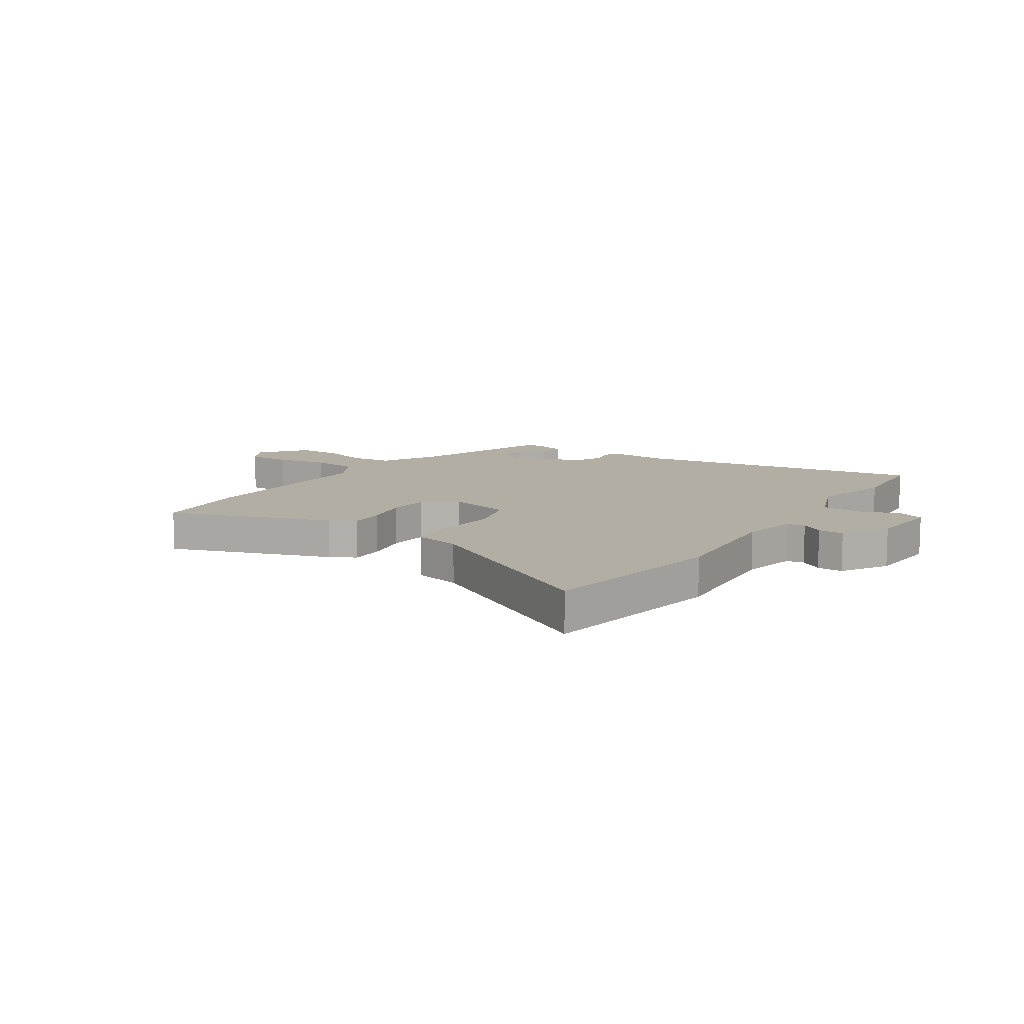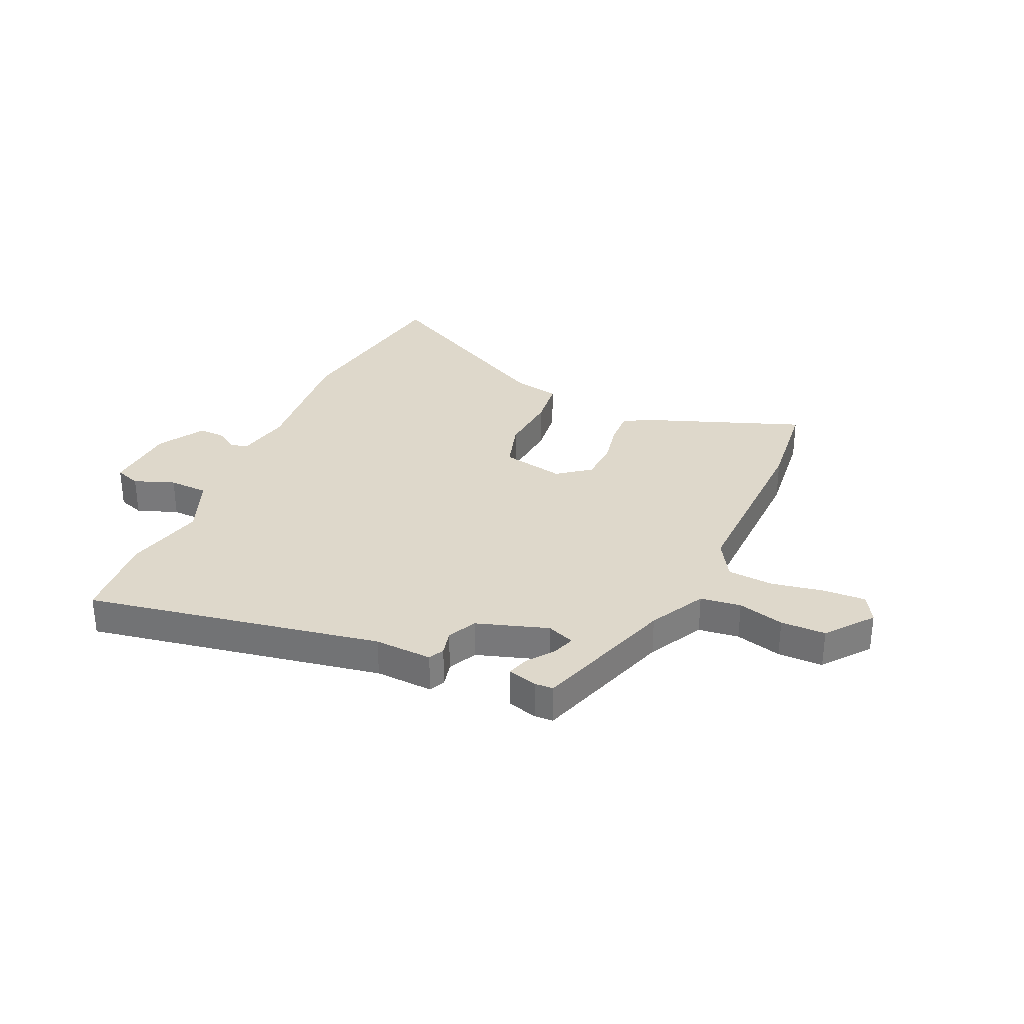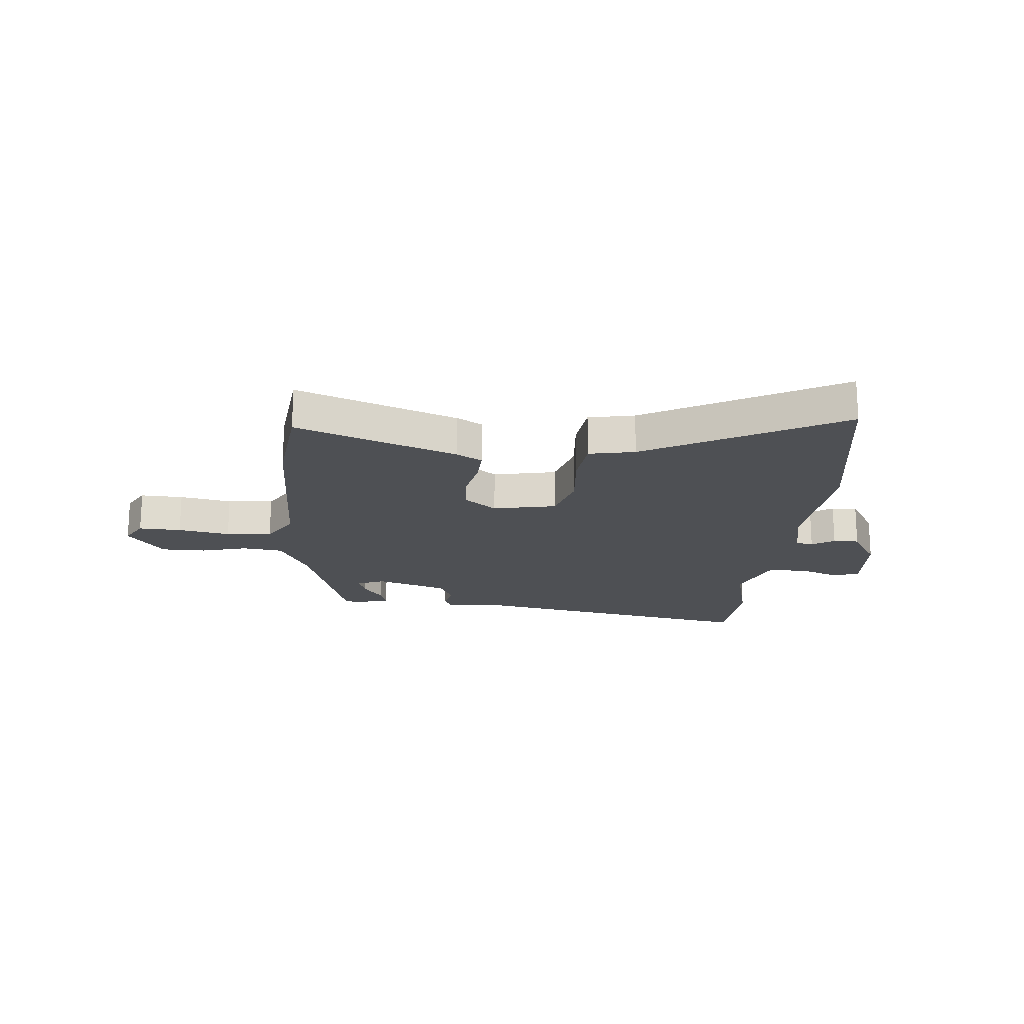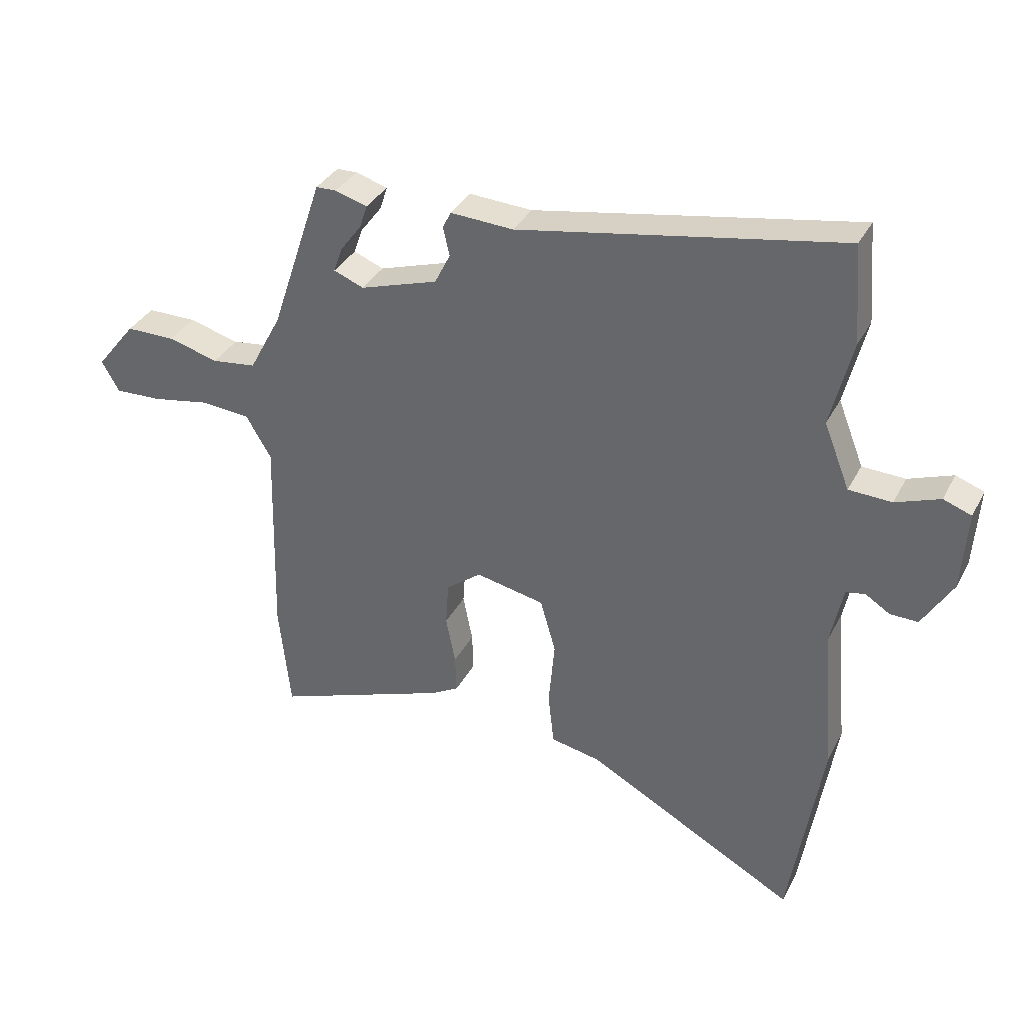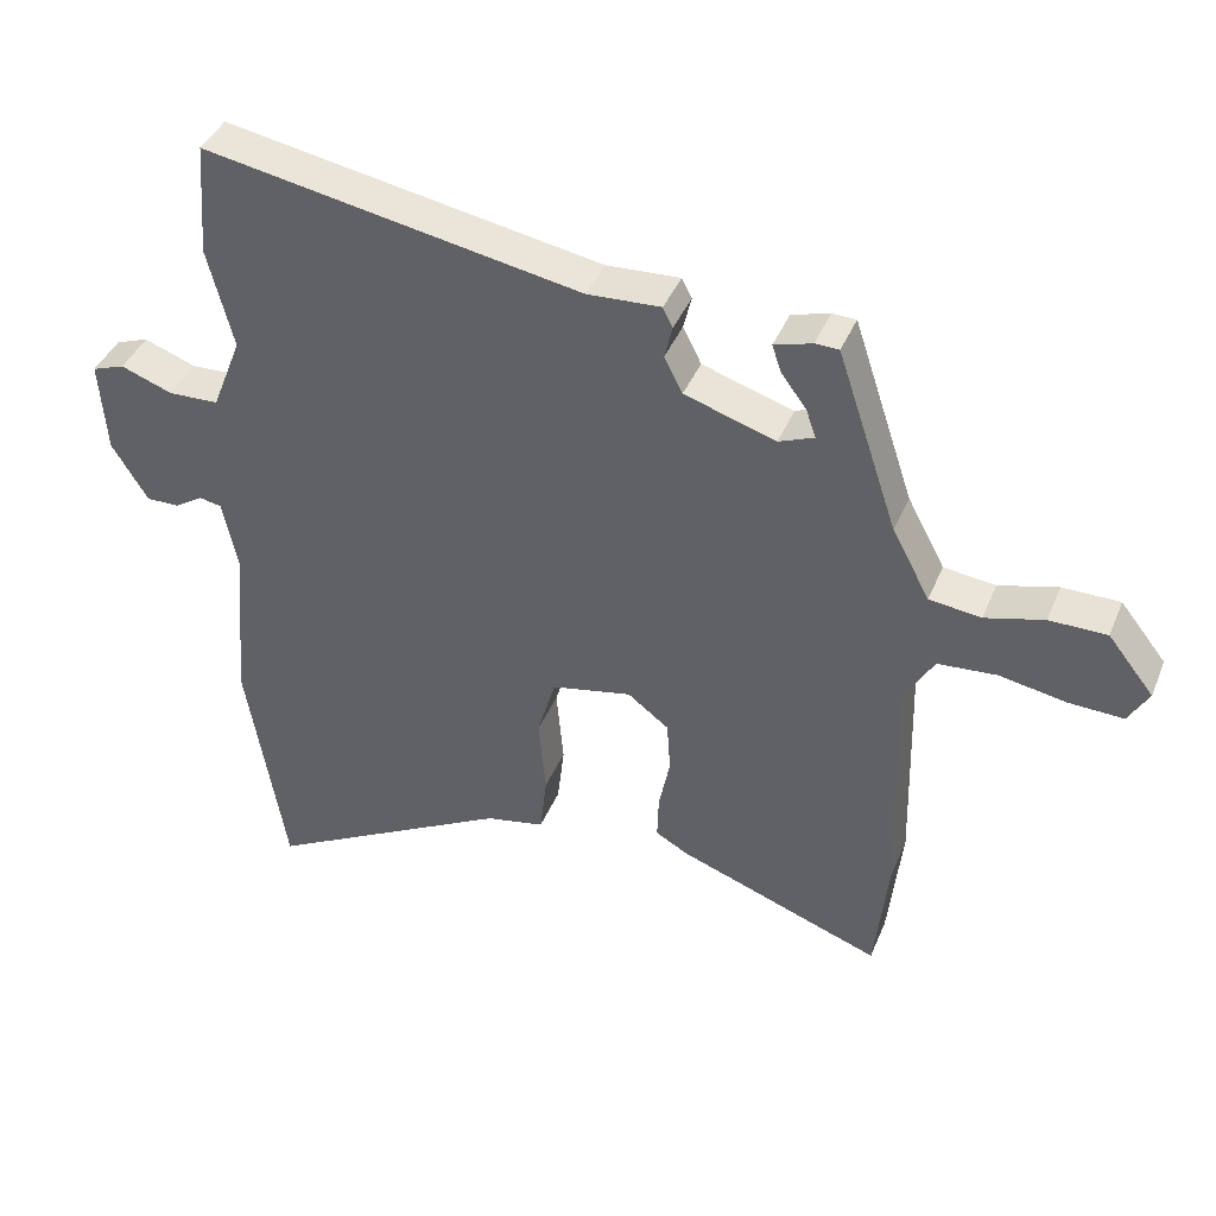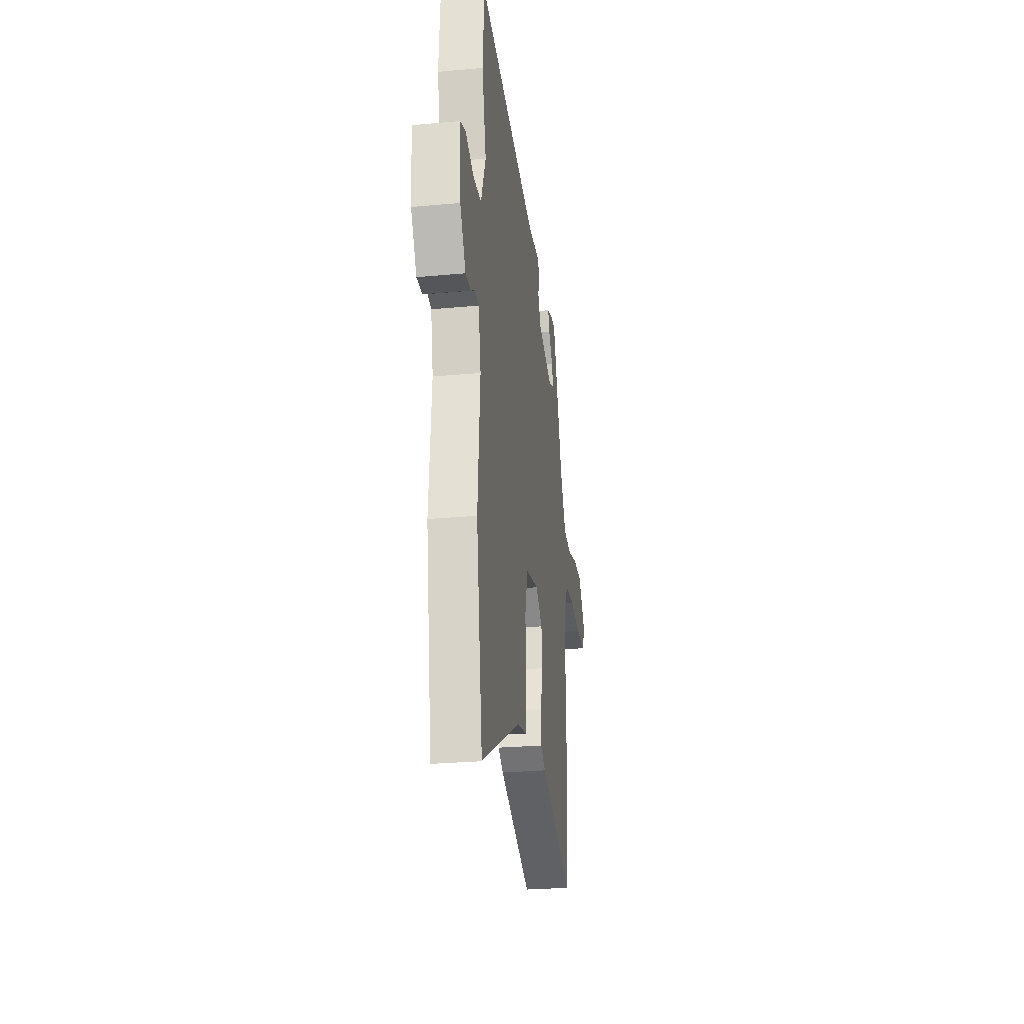
<metadata>
{"format":"obj","ext":"obj","renderer":"f3d","projection":"perspective","resolution":1024,"background":"white","views":[{"elev":11.0,"azim":-146.1,"up":"+Y"},{"elev":31.6,"azim":23.9,"up":"+Y"},{"elev":-18.9,"azim":174.6,"up":"+Y"},{"elev":34.7,"azim":-155.6,"up":"+Z"},{"elev":40.9,"azim":21.3,"up":"+Z"},{"elev":-26.9,"azim":-81.9,"up":"+Z"}]}
</metadata>
<code>
v 0.513 0.07 -0.378
v 0.494 0.07 -0.558
v 0.201 0.07 -0.451
v 0.155 0.07 -0.425
v 0.157 0.07 -0.361
v 0.173 0.07 -0.281
v 0.168 0.07 -0.207
v 0.109 0.07 -0.162
v -0.006 0.07 -0.186
v -0.032 0.07 -0.276
v -0.022 0.07 -0.389
v -0.032 0.07 -0.477
v -0.116 0.07 -0.494
v -0.47 0.07 -0.687
v -0.525 0.07 -0.346
v -0.504 0.07 -0.105
v -0.525 0.07 -0.004
v -0.557 0.07 0.002
v -0.598 0.07 -0.024
v -0.645 0.07 -0.025
v -0.696 0.07 0.059
v -0.705 0.07 0.193
v -0.658 0.07 0.21
v -0.584 0.07 0.183
v -0.512 0.07 0.186
v -0.469 0.07 0.295
v -0.505 0.07 0.44
v -0.492 0.07 0.603
v 0.046 0.07 0.508
v 0.151 0.07 0.514
v 0.165 0.07 0.486
v 0.154 0.07 0.439
v 0.18 0.07 0.387
v 0.31 0.07 0.346
v 0.36 0.07 0.366
v 0.346 0.07 0.407
v 0.31 0.07 0.455
v 0.297 0.07 0.494
v 0.351 0.07 0.51
v 0.385 0.07 0.509
v 0.472 0.07 0.248
v 0.526 0.07 0.147
v 0.6 0.07 0.138
v 0.684 0.07 0.161
v 0.766 0.07 0.161
v 0.832 0.07 0.078
v 0.803 0.07 0.027
v 0.725 0.07 0.03
v 0.63 0.07 0.047
v 0.546 0.07 0.04
v 0.504 0.07 -0.031
v 0.513 0 -0.378
v 0.494 0 -0.558
v 0.201 0 -0.451
v 0.155 0 -0.425
v 0.157 0 -0.361
v 0.173 0 -0.281
v 0.168 0 -0.207
v 0.109 0 -0.162
v -0.006 0 -0.186
v -0.032 0 -0.276
v -0.022 0 -0.389
v -0.032 0 -0.477
v -0.116 0 -0.494
v -0.47 0 -0.687
v -0.525 0 -0.346
v -0.504 0 -0.105
v -0.525 0 -0.004
v -0.557 0 0.002
v -0.598 0 -0.024
v -0.645 0 -0.025
v -0.696 0 0.059
v -0.705 0 0.193
v -0.658 0 0.21
v -0.584 0 0.183
v -0.512 0 0.186
v -0.469 0 0.295
v -0.505 0 0.44
v -0.492 0 0.603
v 0.046 0 0.508
v 0.151 0 0.514
v 0.165 0 0.486
v 0.154 0 0.439
v 0.18 0 0.387
v 0.31 0 0.346
v 0.36 0 0.366
v 0.346 0 0.407
v 0.31 0 0.455
v 0.297 0 0.494
v 0.351 0 0.51
v 0.385 0 0.509
v 0.472 0 0.248
v 0.526 0 0.147
v 0.6 0 0.138
v 0.684 0 0.161
v 0.766 0 0.161
v 0.832 0 0.078
v 0.803 0 0.027
v 0.725 0 0.03
v 0.63 0 0.047
v 0.546 0 0.04
v 0.504 0 -0.031
f 47 48 49
f 46 47 49
f 45 46 49
f 44 45 49
f 43 44 49
f 42 43 49 50
f 41 42 50 51
f 39 40 41
f 38 39 41
f 37 38 41
f 36 37 41
f 35 36 41 51
f 29 30 31 32
f 29 32 33
f 28 29 33
f 27 28 33
f 26 27 33
f 25 26 33 34
f 22 23 24
f 21 22 24
f 20 21 24
f 19 20 24
f 18 19 24
f 17 18 24 25
f 16 17 25 34
f 13 14 15 16
f 12 13 16
f 11 12 16
f 10 11 16
f 9 10 16
f 34 35 51
f 16 34 51
f 9 16 51
f 8 9 51
f 4 5 6
f 3 4 6
f 2 3 6 7
f 7 8 51 1
f 1 2 7
f 100 99 98
f 100 98 97
f 100 97 96
f 100 96 95
f 100 95 94
f 101 100 94 93
f 102 101 93 92
f 92 91 90
f 92 90 89
f 92 89 88
f 92 88 87
f 102 92 87 86
f 83 82 81 80
f 84 83 80
f 84 80 79
f 84 79 78
f 84 78 77
f 85 84 77 76
f 75 74 73
f 75 73 72
f 75 72 71
f 75 71 70
f 75 70 69
f 76 75 69 68
f 85 76 68 67
f 67 66 65 64
f 67 64 63
f 67 63 62
f 67 62 61
f 67 61 60
f 102 86 85
f 102 85 67
f 102 67 60
f 102 60 59
f 57 56 55
f 57 55 54
f 58 57 54 53
f 52 102 59 58
f 58 53 52
f 1 52 53 2
f 2 53 54 3
f 3 54 55 4
f 4 55 56 5
f 5 56 57 6
f 6 57 58 7
f 7 58 59 8
f 8 59 60 9
f 9 60 61 10
f 10 61 62 11
f 11 62 63 12
f 12 63 64 13
f 13 64 65 14
f 14 65 66 15
f 15 66 67 16
f 16 67 68 17
f 17 68 69 18
f 18 69 70 19
f 19 70 71 20
f 20 71 72 21
f 21 72 73 22
f 22 73 74 23
f 23 74 75 24
f 24 75 76 25
f 25 76 77 26
f 26 77 78 27
f 27 78 79 28
f 28 79 80 29
f 29 80 81 30
f 30 81 82 31
f 31 82 83 32
f 32 83 84 33
f 33 84 85 34
f 34 85 86 35
f 35 86 87 36
f 36 87 88 37
f 37 88 89 38
f 38 89 90 39
f 39 90 91 40
f 40 91 92 41
f 41 92 93 42
f 42 93 94 43
f 43 94 95 44
f 44 95 96 45
f 45 96 97 46
f 46 97 98 47
f 47 98 99 48
f 48 99 100 49
f 49 100 101 50
f 50 101 102 51
f 51 102 52 1

</code>
